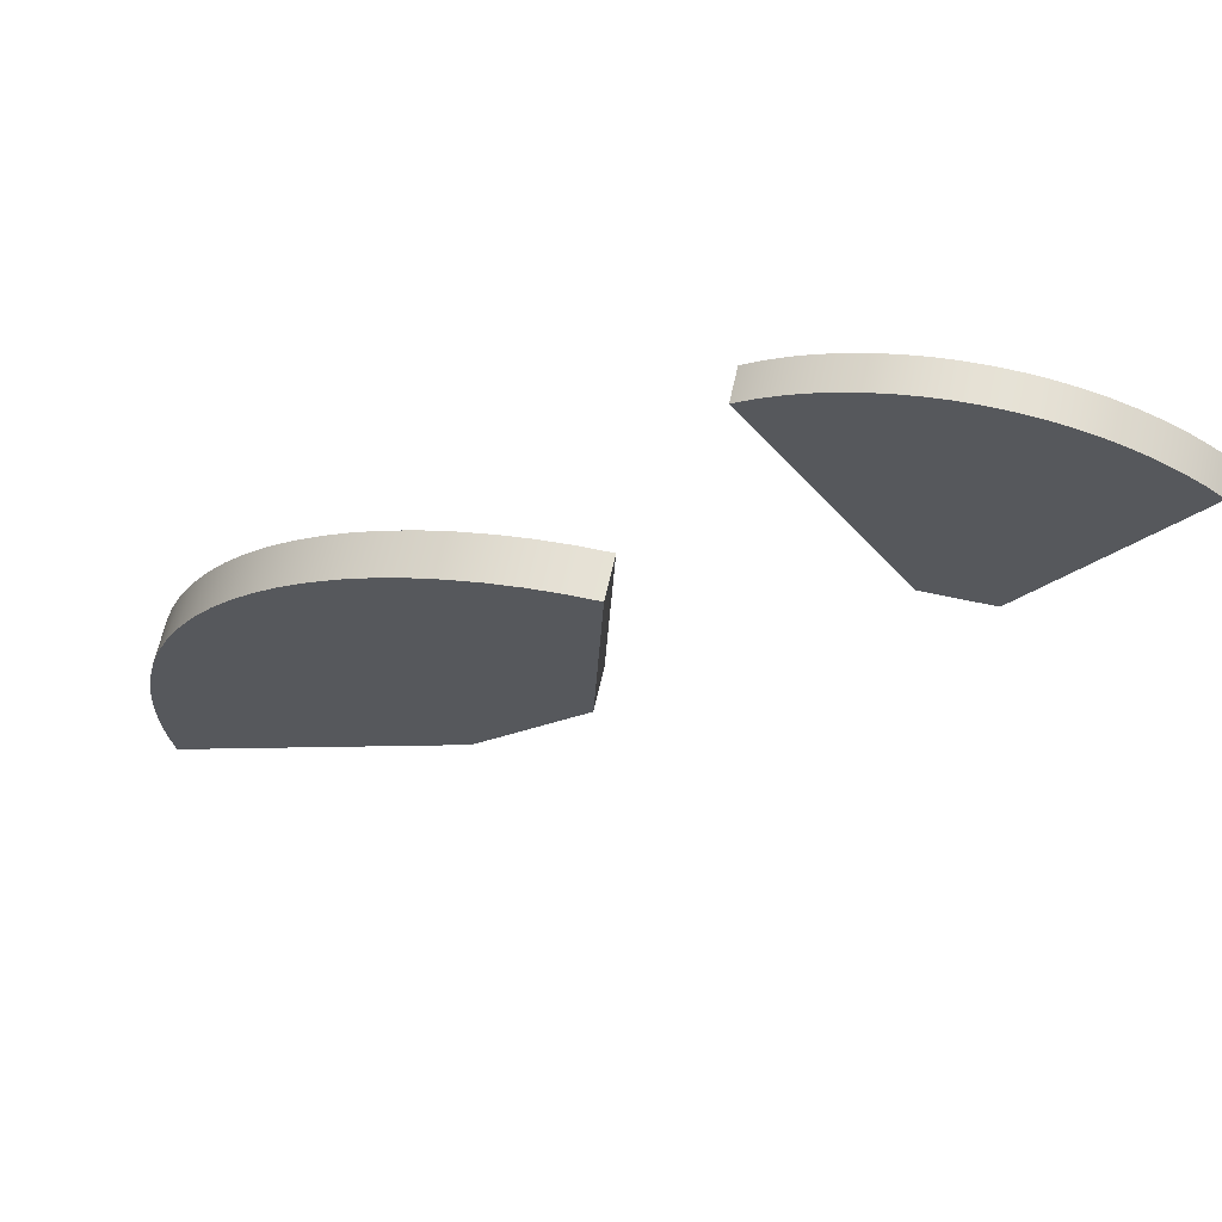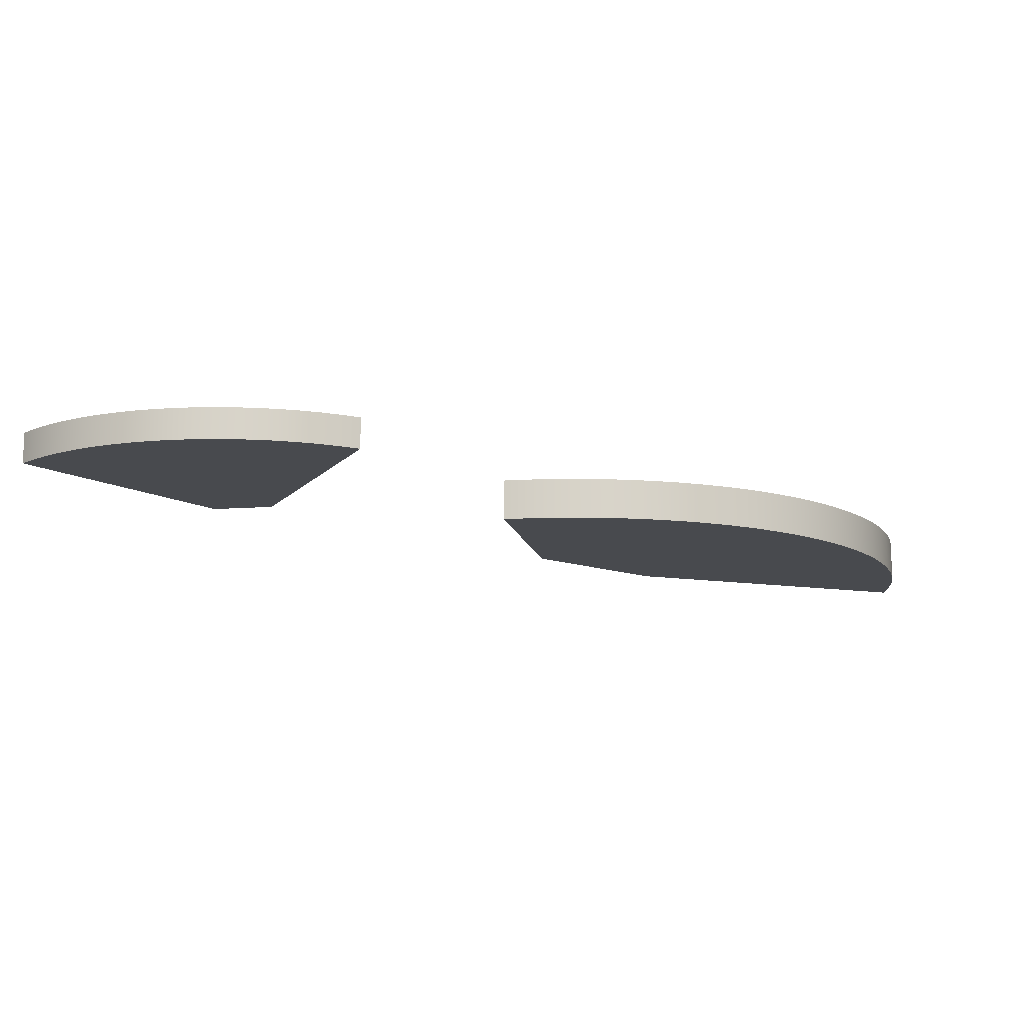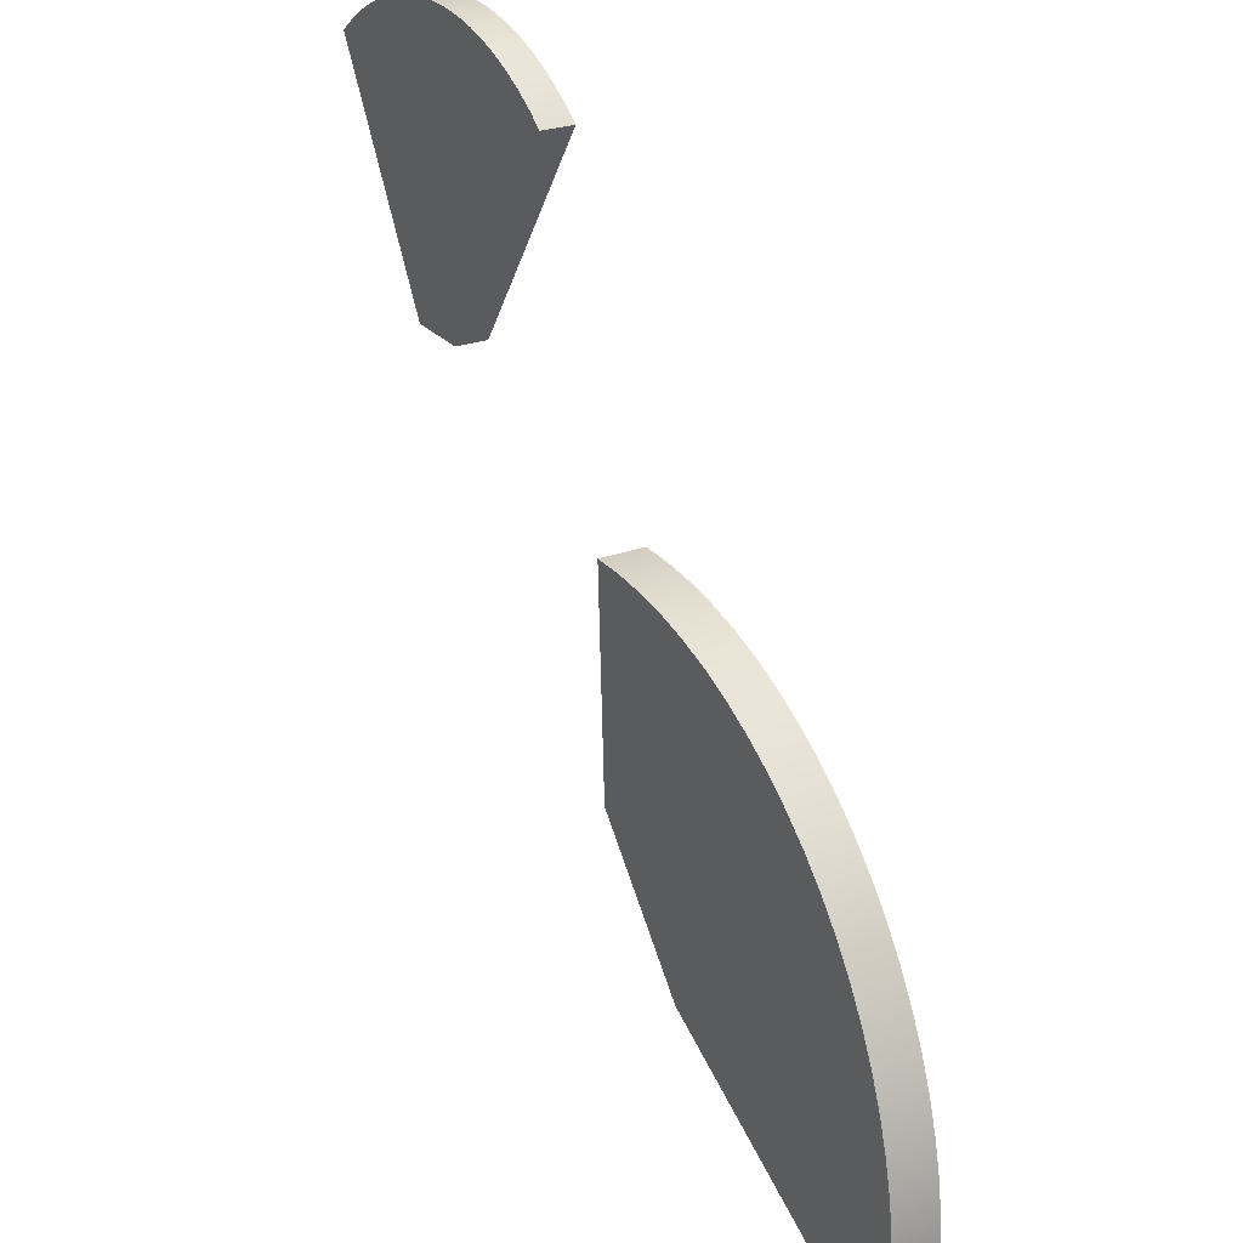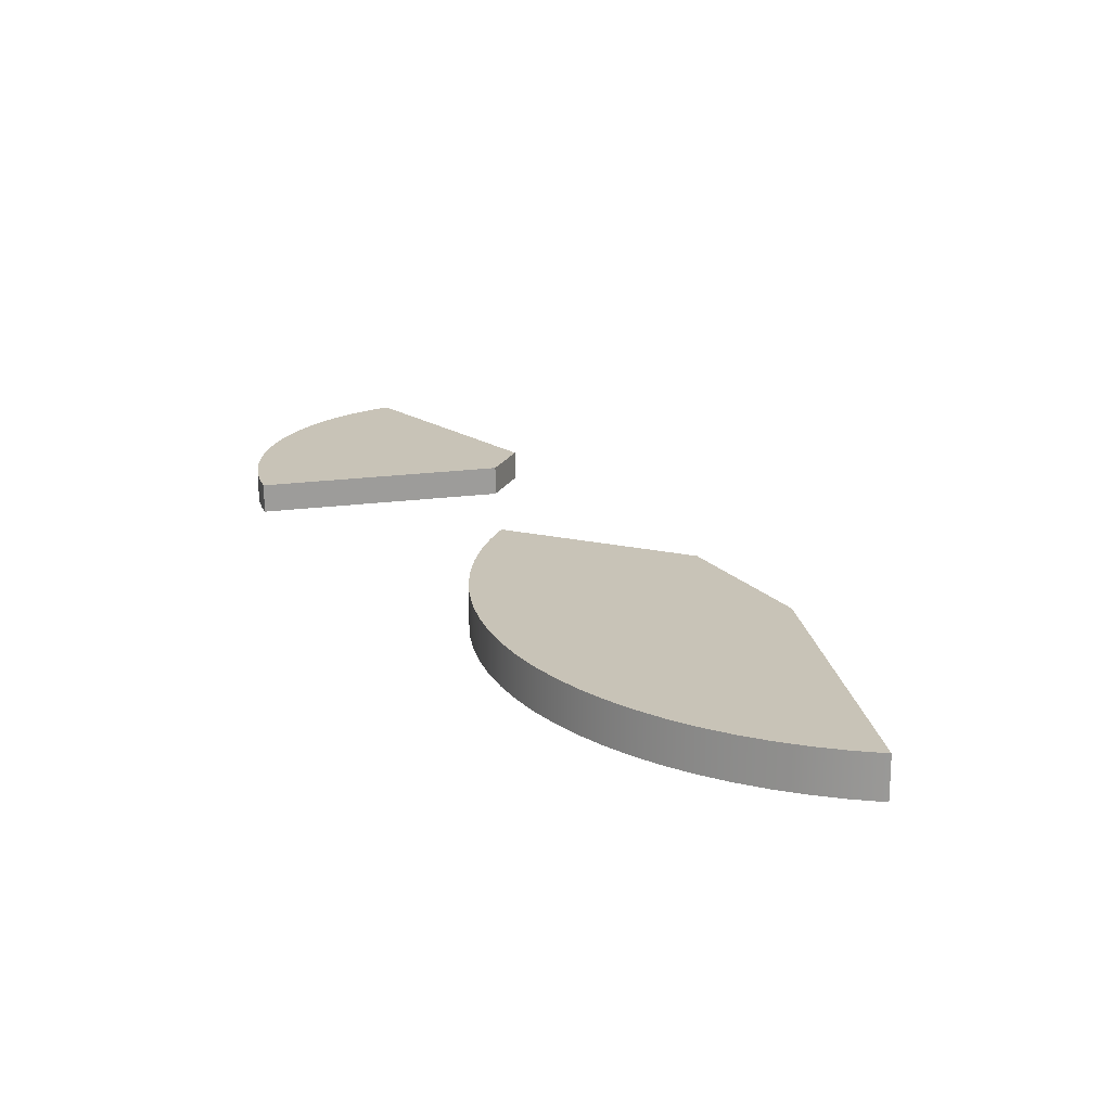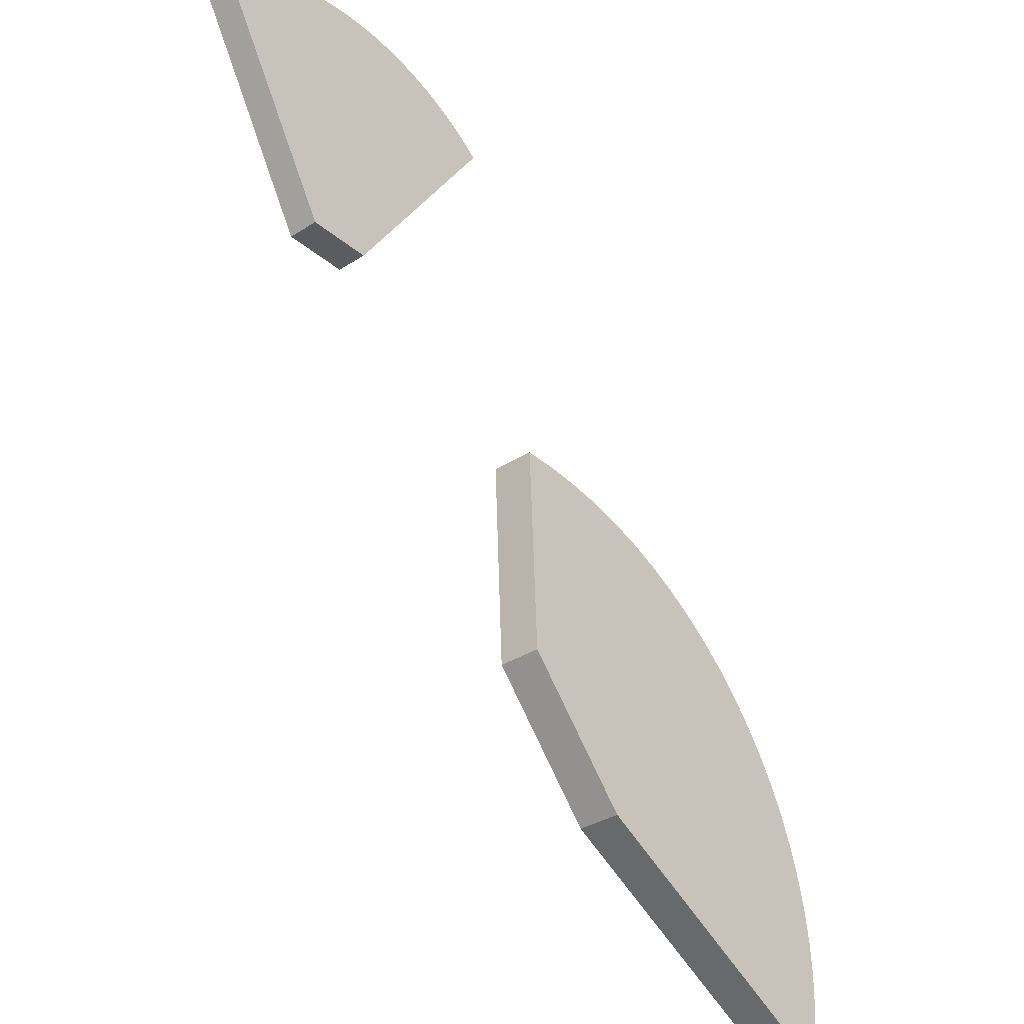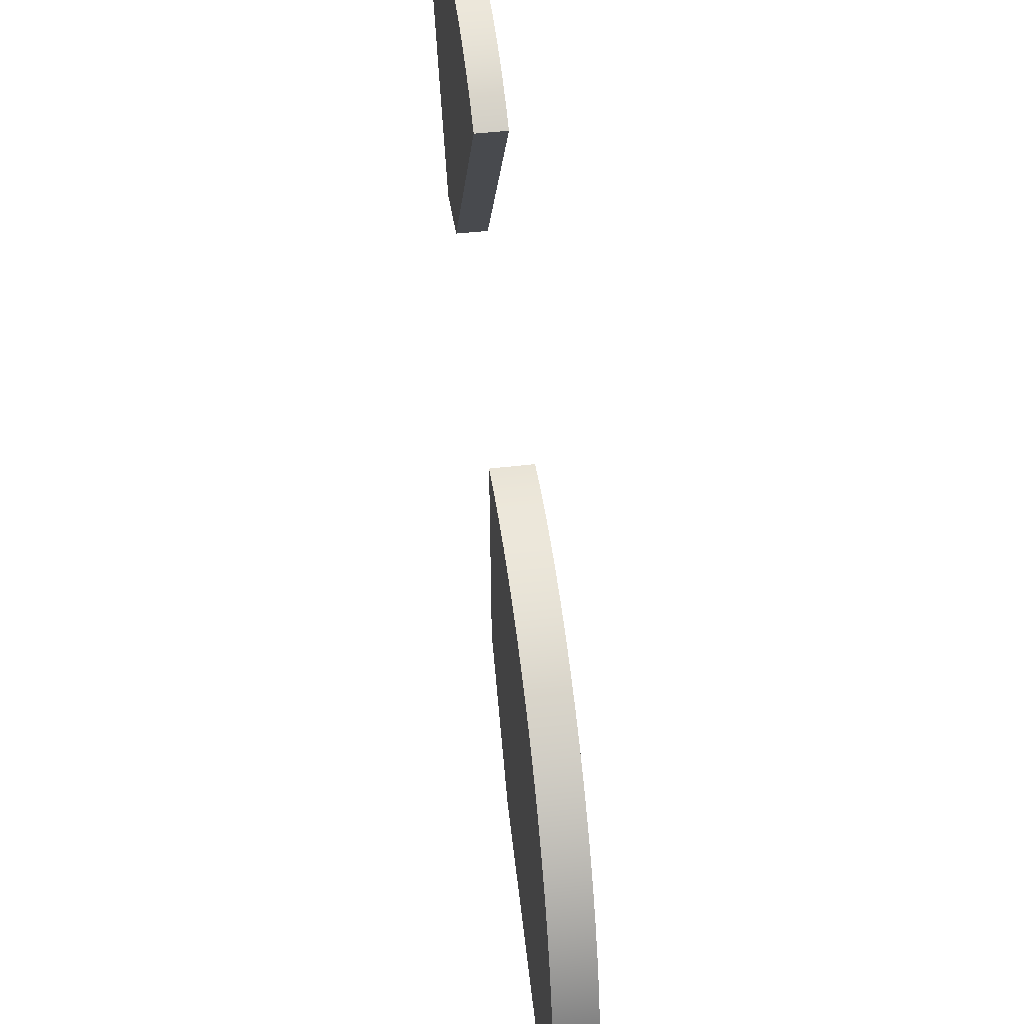
<metadata>
{"format":"obj","ext":"obj","renderer":"f3d","projection":"perspective","resolution":1024,"background":"white","views":[{"elev":64.1,"azim":-167.5,"up":"+Z"},{"elev":-13.1,"azim":9.4,"up":"+Y"},{"elev":25.8,"azim":59.7,"up":"+Z"},{"elev":19.6,"azim":109.9,"up":"+Y"},{"elev":-33.6,"azim":-48.9,"up":"+Z"},{"elev":43.5,"azim":81.9,"up":"+Z"}]}
</metadata>
<code>
v 2.933 0 8.429
v 0.5309 0 4.887
v 0.5309 0.5 4.887
v 2.933 0.5 8.429
v -2.523 0 8.429
v -2.262 0 8.629
v -1.986 0 8.808
v -1.698 0 8.965
v -1.398 0 9.1
v -1.089 0 9.211
v -0.772 0 9.298
v -0.4495 0 9.361
v -0.1231 0 9.399
v 0.2052 0 9.411
v 0.5335 0 9.399
v 0.8599 0 9.361
v 1.182 0 9.298
v 1.499 0 9.211
v 1.808 0 9.1
v 2.108 0 8.965
v 2.396 0 8.808
v 2.672 0 8.629
v 2.933 0 8.429
v 2.933 0.5 8.429
v 2.672 0.5 8.629
v 2.396 0.5 8.808
v 2.108 0.5 8.965
v 1.808 0.5 9.1
v 1.499 0.5 9.211
v 1.182 0.5 9.298
v 0.8599 0.5 9.361
v 0.5335 0.5 9.399
v 0.2052 0.5 9.411
v -0.1231 0.5 9.399
v -0.4495 0.5 9.361
v -0.772 0.5 9.298
v -1.089 0.5 9.211
v -1.398 0.5 9.1
v -1.698 0.5 8.965
v -1.986 0.5 8.808
v -2.262 0.5 8.629
v -2.523 0.5 8.429
v -2.523 0.5 8.429
v -2.262 0.5 8.629
v -1.986 0.5 8.808
v -1.698 0.5 8.965
v -1.398 0.5 9.1
v -1.089 0.5 9.211
v -0.772 0.5 9.298
v -0.4495 0.5 9.361
v -0.1231 0.5 9.399
v 0.2052 0.5 9.411
v 0.5335 0.5 9.399
v 0.8599 0.5 9.361
v 1.182 0.5 9.298
v 1.499 0.5 9.211
v 1.808 0.5 9.1
v 2.108 0.5 8.965
v 2.396 0.5 8.808
v 2.672 0.5 8.629
v 2.933 0.5 8.429
v 0.5309 0.5 4.887
v -0.4869 0.5 4.887
v 0.5309 0 4.887
v -0.4869 0 4.887
v -0.4869 0.5 4.887
v 0.5309 0.5 4.887
v 2.933 0 8.429
v 2.672 0 8.629
v 2.396 0 8.808
v 2.108 0 8.965
v 1.808 0 9.1
v 1.499 0 9.211
v 1.182 0 9.298
v 0.8599 0 9.361
v 0.5335 0 9.399
v 0.2052 0 9.411
v -0.1231 0 9.399
v -0.4495 0 9.361
v -0.772 0 9.298
v -1.089 0 9.211
v -1.398 0 9.1
v -1.698 0 8.965
v -1.986 0 8.808
v -2.262 0 8.629
v -2.523 0 8.429
v -0.4869 0 4.887
v 0.5309 0 4.887
v -0.4869 0 4.887
v -2.523 0 8.429
v -2.523 0.5 8.429
v -0.4869 0.5 4.887
v 10.95 0 -4.72
v 6.244 0 -2.184
v 6.244 0.7 -2.184
v 10.95 0.7 -4.72
v 4.299 0.7 3.304
v 4.82 0.7 3.298
v 5.34 0.7 3.25
v 5.854 0.7 3.162
v 6.359 0.7 3.034
v 6.853 0.7 2.866
v 7.332 0.7 2.66
v 7.793 0.7 2.417
v 8.234 0.7 2.138
v 8.651 0.7 1.826
v 9.042 0.7 1.481
v 9.406 0.7 1.107
v 9.738 0.7 0.7057
v 10.04 0.7 0.2793
v 10.3 0.7 -0.1694
v 10.53 0.7 -0.6376
v 10.73 0.7 -1.122
v 10.88 0.7 -1.621
v 10.99 0.7 -2.13
v 11.06 0.7 -2.646
v 11.1 0.7 -3.166
v 11.09 0.7 -3.688
v 11.04 0.7 -4.207
v 10.95 0.7 -4.72
v 6.244 0.7 -2.184
v 4.454 0.7 -0.1516
v 6.244 0 -2.184
v 4.454 0 -0.1516
v 4.454 0.7 -0.1516
v 6.244 0.7 -2.184
v 4.299 0 3.304
v 4.82 0 3.298
v 5.34 0 3.25
v 5.854 0 3.162
v 6.359 0 3.034
v 6.853 0 2.866
v 7.332 0 2.66
v 7.793 0 2.417
v 8.234 0 2.138
v 8.651 0 1.826
v 9.042 0 1.481
v 9.406 0 1.107
v 9.738 0 0.7057
v 10.04 0 0.2793
v 10.3 0 -0.1694
v 10.53 0 -0.6376
v 10.73 0 -1.122
v 10.88 0 -1.621
v 10.99 0 -2.13
v 11.06 0 -2.646
v 11.1 0 -3.166
v 11.09 0 -3.688
v 11.04 0 -4.207
v 10.95 0 -4.72
v 10.95 0.7 -4.72
v 11.04 0.7 -4.207
v 11.09 0.7 -3.688
v 11.1 0.7 -3.166
v 11.06 0.7 -2.646
v 10.99 0.7 -2.13
v 10.88 0.7 -1.621
v 10.73 0.7 -1.122
v 10.53 0.7 -0.6376
v 10.3 0.7 -0.1694
v 10.04 0.7 0.2793
v 9.738 0.7 0.7057
v 9.406 0.7 1.107
v 9.042 0.7 1.481
v 8.651 0.7 1.826
v 8.234 0.7 2.138
v 7.793 0.7 2.417
v 7.332 0.7 2.66
v 6.853 0.7 2.866
v 6.359 0.7 3.034
v 5.854 0.7 3.162
v 5.34 0.7 3.25
v 4.82 0.7 3.298
v 4.299 0.7 3.304
v 4.454 0 -0.1516
v 4.299 0 3.304
v 4.299 0.7 3.304
v 4.454 0.7 -0.1516
v 10.95 0 -4.72
v 11.04 0 -4.207
v 11.09 0 -3.688
v 11.1 0 -3.166
v 11.06 0 -2.646
v 10.99 0 -2.13
v 10.88 0 -1.621
v 10.73 0 -1.122
v 10.53 0 -0.6376
v 10.3 0 -0.1694
v 10.04 0 0.2793
v 9.738 0 0.7057
v 9.406 0 1.107
v 9.042 0 1.481
v 8.651 0 1.826
v 8.234 0 2.138
v 7.793 0 2.417
v 7.332 0 2.66
v 6.853 0 2.866
v 6.359 0 3.034
v 5.854 0 3.162
v 5.34 0 3.25
v 4.82 0 3.298
v 4.299 0 3.304
v 4.454 0 -0.1516
v 6.244 0 -2.184
f 1 2 4
f 4 2 3
f 42 5 41
f 41 5 6
f 41 6 40
f 40 6 7
f 40 7 39
f 39 7 8
f 39 8 38
f 38 8 9
f 38 9 37
f 37 9 10
f 37 10 36
f 36 10 11
f 36 11 35
f 35 11 12
f 35 12 34
f 34 12 13
f 34 13 33
f 33 13 14
f 33 14 32
f 32 14 15
f 32 15 31
f 31 15 16
f 31 16 30
f 30 16 17
f 30 17 29
f 29 17 18
f 29 18 28
f 28 18 19
f 28 19 27
f 27 19 20
f 27 20 26
f 26 20 21
f 26 21 25
f 25 21 22
f 25 22 24
f 24 22 23
f 43 44 63
f 63 44 45
f 63 45 46
f 46 47 63
f 63 47 48
f 63 48 49
f 49 50 63
f 63 50 62
f 62 50 51
f 62 51 52
f 52 53 62
f 62 53 54
f 62 54 55
f 55 56 62
f 62 56 57
f 62 57 58
f 58 59 62
f 62 59 60
f 62 60 61
f 64 65 67
f 67 65 66
f 68 69 88
f 88 69 70
f 88 70 71
f 71 72 88
f 88 72 73
f 88 73 74
f 74 75 88
f 88 75 76
f 88 76 77
f 77 78 88
f 88 78 79
f 88 79 87
f 87 79 80
f 87 80 81
f 81 82 87
f 87 82 83
f 87 83 84
f 84 85 87
f 87 85 86
f 89 90 92
f 92 90 91
f 93 94 96
f 96 94 95
f 97 98 122
f 122 98 99
f 122 99 100
f 100 101 122
f 122 101 102
f 122 102 103
f 122 103 121
f 121 103 104
f 121 104 105
f 105 106 121
f 121 106 107
f 121 107 108
f 108 109 121
f 121 109 110
f 121 110 111
f 111 112 121
f 121 112 113
f 121 113 114
f 114 115 121
f 121 115 116
f 121 116 117
f 117 118 121
f 121 118 119
f 121 119 120
f 123 124 126
f 126 124 125
f 174 127 173
f 173 127 128
f 173 128 172
f 172 128 129
f 172 129 171
f 171 129 130
f 171 130 170
f 170 130 131
f 170 131 169
f 169 131 132
f 169 132 168
f 168 132 133
f 168 133 167
f 167 133 134
f 167 134 166
f 166 134 135
f 166 135 165
f 165 135 136
f 165 136 164
f 164 136 137
f 164 137 163
f 163 137 138
f 163 138 162
f 162 138 139
f 162 139 161
f 161 139 140
f 161 140 160
f 160 140 141
f 160 141 159
f 159 141 142
f 159 142 158
f 158 142 143
f 158 143 157
f 157 143 144
f 157 144 156
f 156 144 145
f 156 145 155
f 155 145 146
f 155 146 154
f 154 146 147
f 154 147 153
f 153 147 148
f 153 148 152
f 152 148 149
f 152 149 151
f 151 149 150
f 175 176 178
f 178 176 177
f 179 180 204
f 204 180 181
f 204 181 182
f 182 183 204
f 204 183 184
f 204 184 185
f 185 186 204
f 204 186 187
f 204 187 188
f 188 189 204
f 204 189 190
f 204 190 191
f 191 192 204
f 204 192 193
f 204 193 194
f 194 195 204
f 204 195 196
f 204 196 203
f 203 196 197
f 203 197 198
f 198 199 203
f 203 199 200
f 203 200 201
f 201 202 203

</code>
